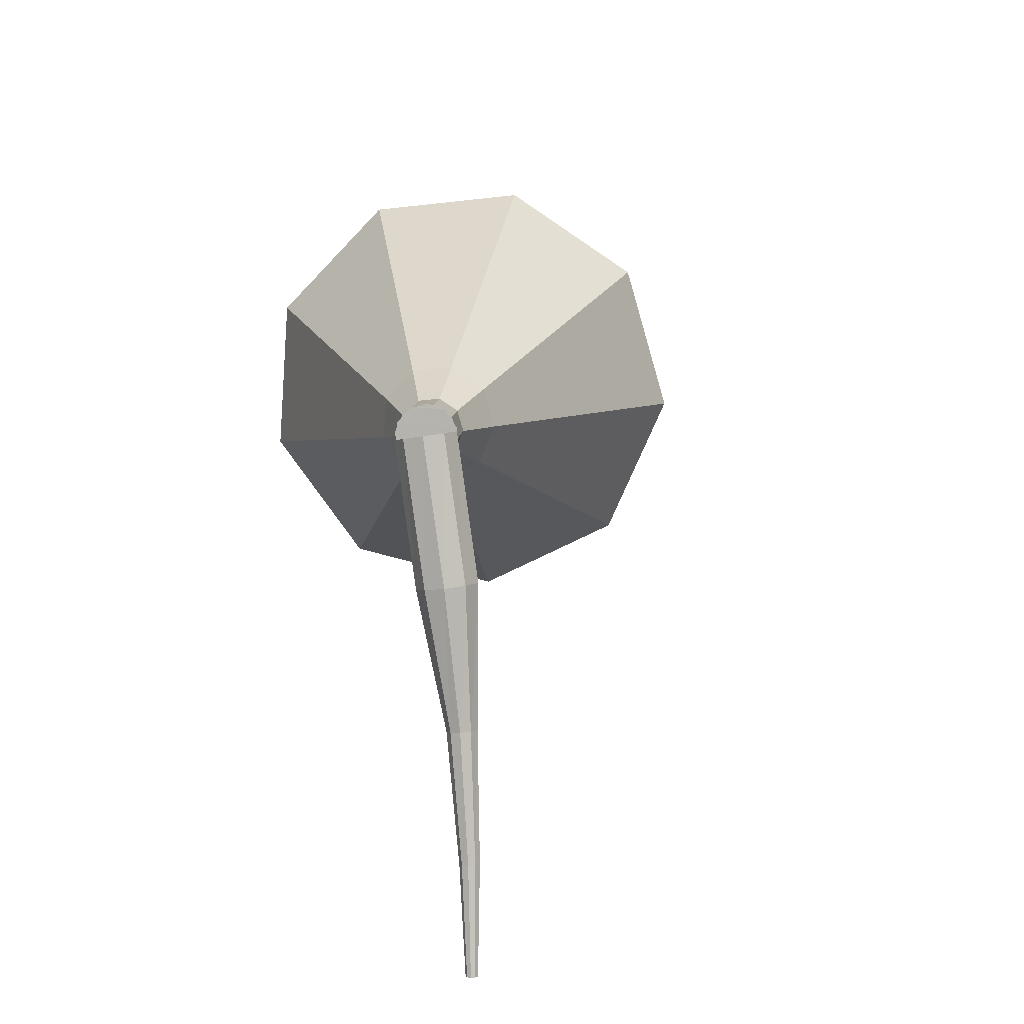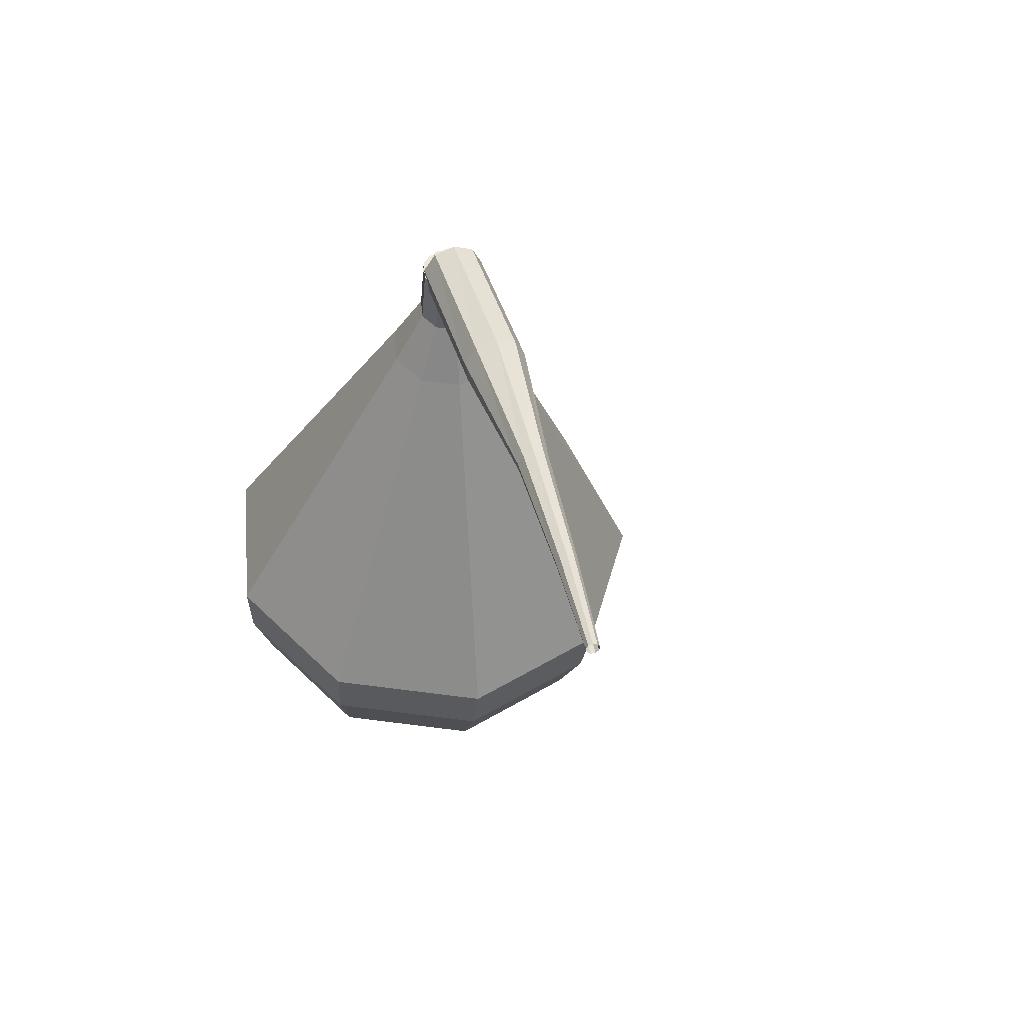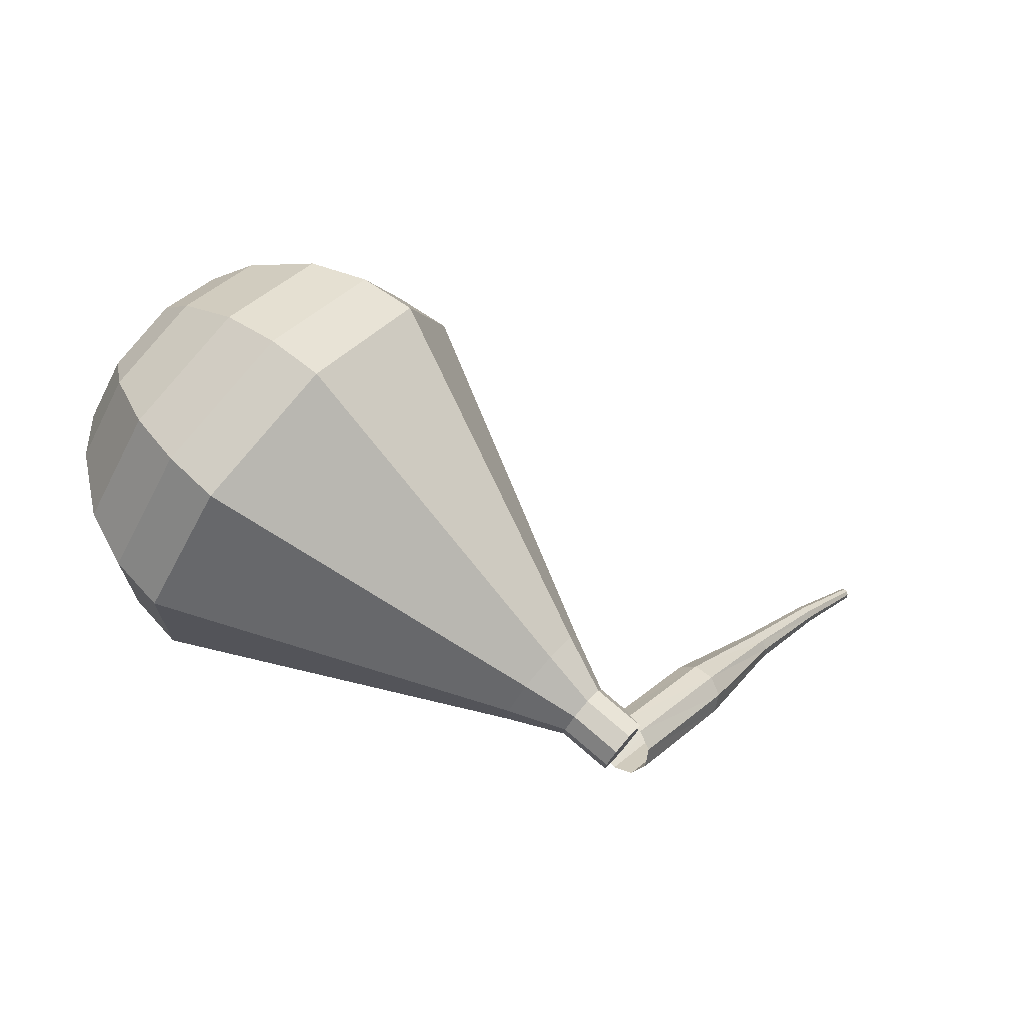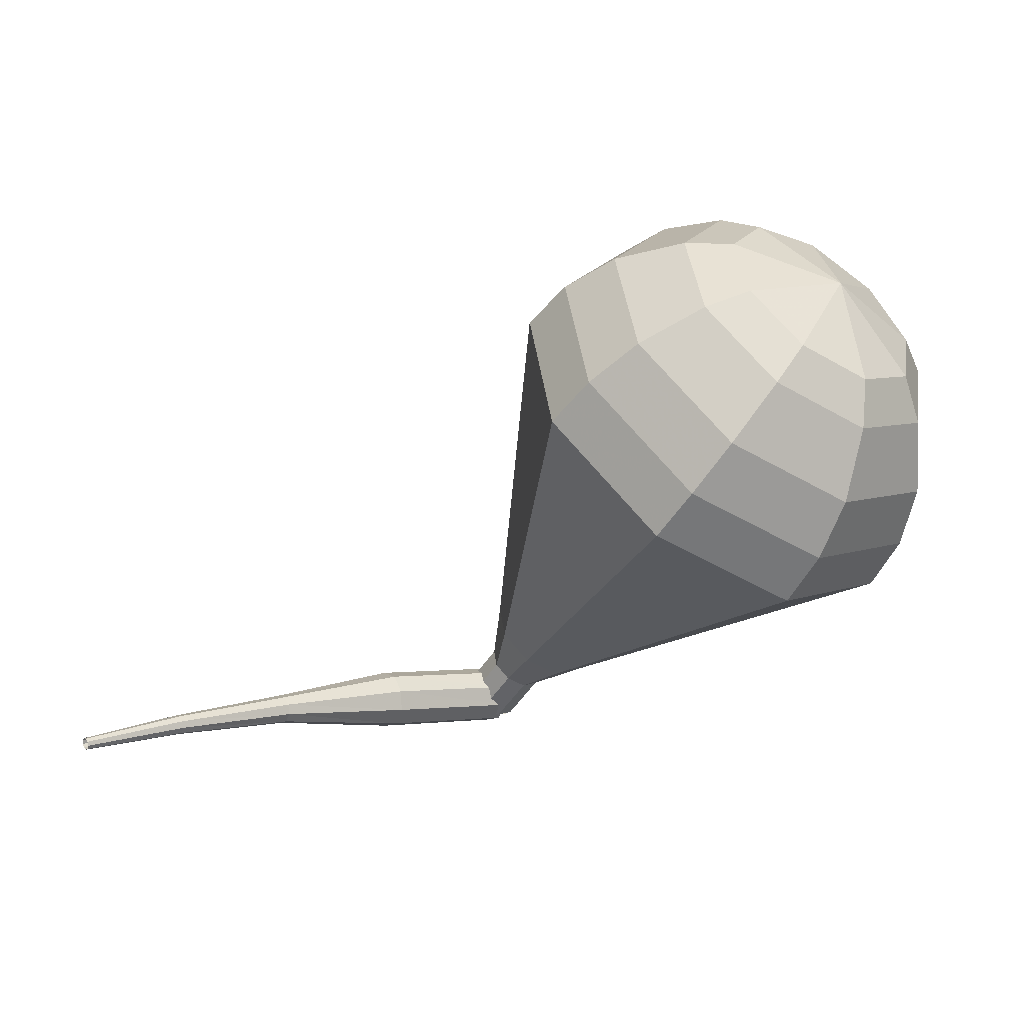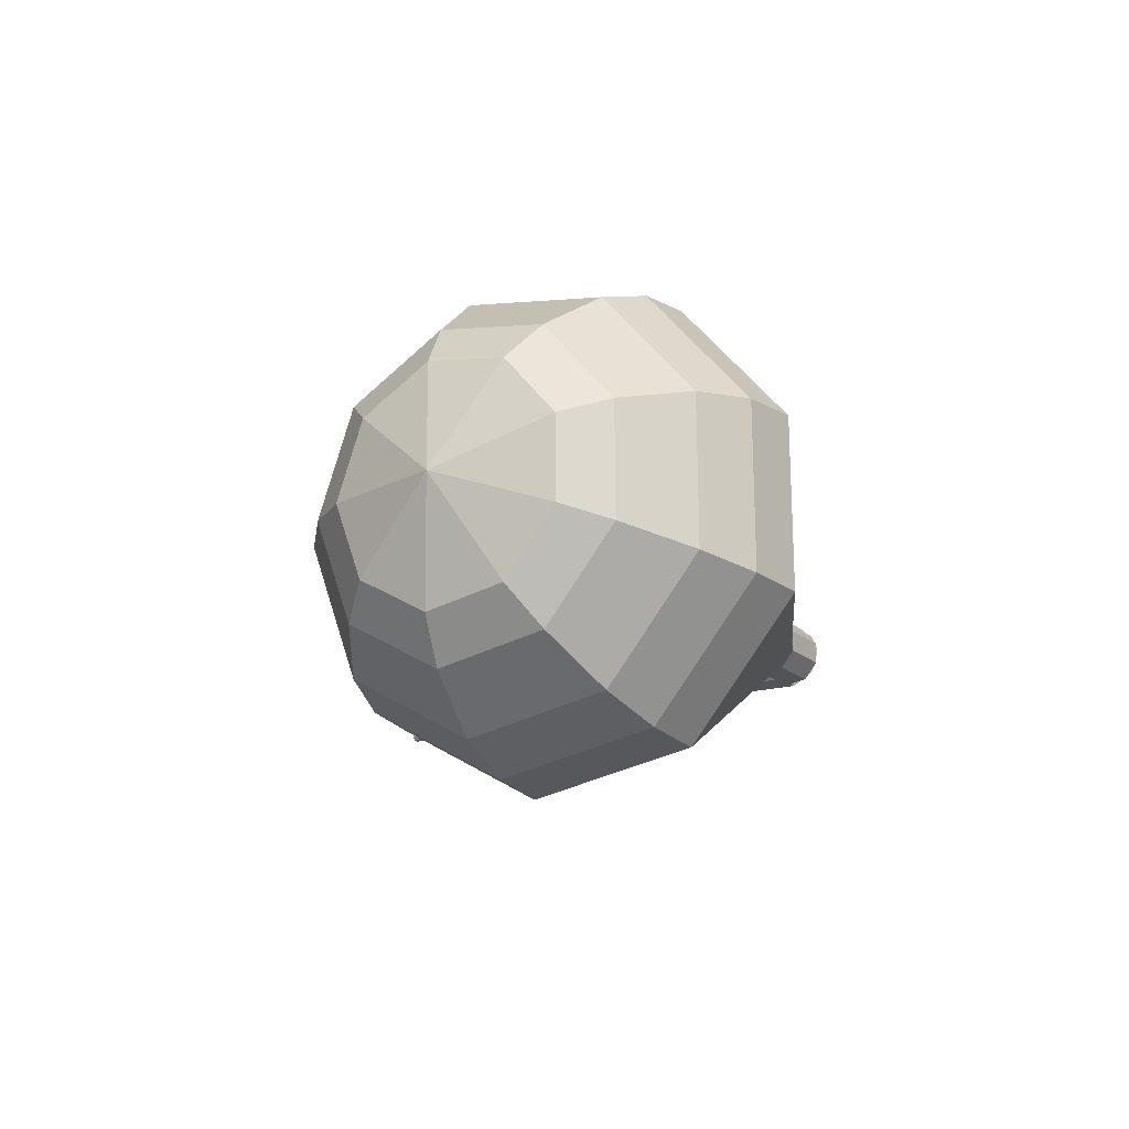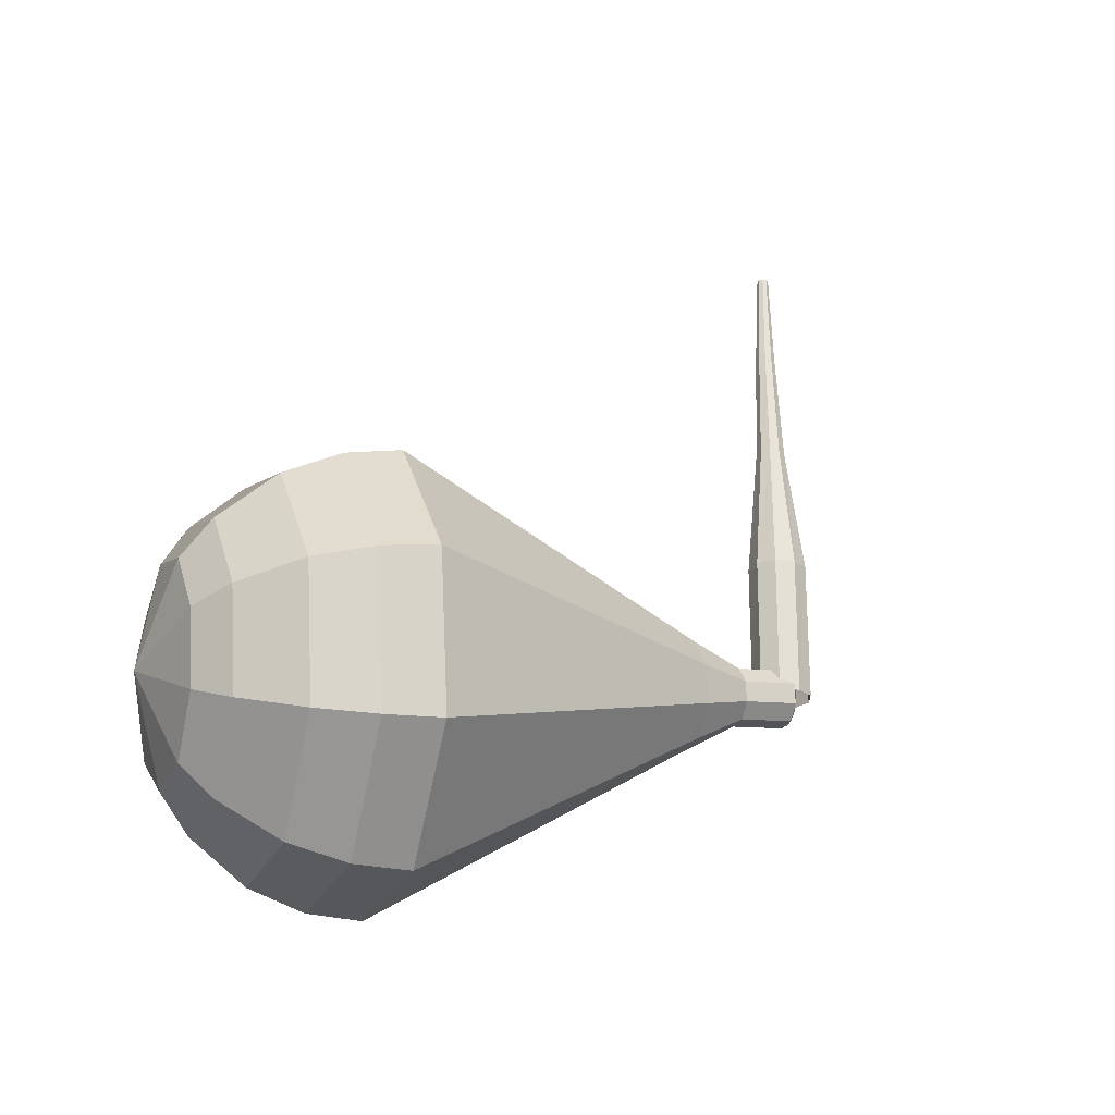
<metadata>
{"format":"obj","ext":"obj","renderer":"f3d","projection":"perspective","resolution":1024,"background":"white","views":[{"elev":54.8,"azim":62.8,"up":"+Z"},{"elev":7.4,"azim":50.8,"up":"+Z"},{"elev":39.6,"azim":-15.5,"up":"+Y"},{"elev":-24.3,"azim":-175.0,"up":"+Y"},{"elev":8.8,"azim":-106.7,"up":"+Y"},{"elev":79.1,"azim":-51.1,"up":"+Y"}]}
</metadata>
<code>
g tube1
v 208.3 110.5 189.4
v 208 110.9 188.9
v 208 111.5 188.7
v 208.3 112.1 188.8
v 208.7 112.4 189.2
v 209.1 112.3 189.7
v 209.3 111.8 190.1
v 209.1 111.1 190.2
v 208.8 110.6 190
v 208.3 110.5 189.4
v 211.9 109.4 186.6
v 211.6 109.8 186.1
v 211.6 110.4 185.8
v 211.9 111 185.9
v 212.3 111.3 186.3
v 212.7 111.2 186.8
v 212.9 110.7 187.2
v 212.7 110 187.3
v 212.4 109.5 187.1
v 211.9 109.4 186.6
v 215.4 108.7 183.8
v 215.3 108.8 183.5
v 215.3 109.2 183.4
v 215.5 109.5 183.4
v 215.7 109.6 183.6
v 215.9 109.5 183.9
v 216 109.3 184.1
v 215.9 108.9 184.2
v 215.7 108.7 184
v 215.4 108.7 183.8
v 218.6 107.5 181.3
v 218.5 107.6 181.1
v 218.5 107.8 181
v 218.6 108 181
v 218.8 108.1 181.2
v 218.9 108.1 181.3
v 218.9 107.9 181.5
v 218.9 107.7 181.5
v 218.7 107.5 181.4
v 218.6 107.5 181.3
v 221.3 106.3 179.2
v 221.2 106.4 179.1
v 221.2 106.5 179.1
v 221.3 106.7 179.1
v 221.4 106.7 179.2
v 221.5 106.7 179.3
v 221.5 106.6 179.4
v 221.4 106.4 179.4
v 221.3 106.4 179.3
v 221.3 106.3 179.2
f 1 2 12
f 12 11 1
f 2 3 13
f 13 12 2
f 3 4 14
f 14 13 3
f 4 5 15
f 15 14 4
f 5 6 16
f 16 15 5
f 6 7 17
f 17 16 6
f 7 8 18
f 18 17 7
f 8 9 19
f 19 18 8
f 9 10 20
f 20 19 9
f 11 12 22
f 22 21 11
f 12 13 23
f 23 22 12
f 13 14 24
f 24 23 13
f 14 15 25
f 25 24 14
f 15 16 26
f 26 25 15
f 16 17 27
f 27 26 16
f 17 18 28
f 28 27 17
f 18 19 29
f 29 28 18
f 19 20 30
f 30 29 19
f 21 22 32
f 32 31 21
f 22 23 33
f 33 32 22
f 23 24 34
f 34 33 23
f 24 25 35
f 35 34 24
f 25 26 36
f 36 35 25
f 26 27 37
f 37 36 26
f 27 28 38
f 38 37 27
f 28 29 39
f 39 38 28
f 29 30 40
f 40 39 29
f 31 32 42
f 42 41 31
f 32 33 43
f 43 42 32
f 33 34 44
f 44 43 33
f 34 35 45
f 45 44 34
f 35 36 46
f 46 45 35
f 36 37 47
f 47 46 36
f 37 38 48
f 48 47 37
f 38 39 49
f 49 48 38
f 39 40 50
f 50 49 39
v 208.1 110.6 189.4
v 208.6 110.6 189
v 209.1 110.9 188.8
v 209.4 111.5 188.8
v 209.3 112.1 189.2
v 208.9 112.4 189.7
v 208.4 112.2 190.1
v 207.9 111.7 190.1
v 207.8 111.1 189.9
v 208.1 110.6 189.4
v 209.2 112.3 189.4
v 209.4 111.9 189
v 209.3 111.2 188.8
v 208.9 110.7 188.8
v 208.3 110.6 189.2
v 207.9 110.8 189.7
v 207.8 111.4 190
v 208.1 112 190.1
v 208.6 112.4 189.9
v 209.2 112.3 189.4
v 208.1 113 188.1
v 208.3 112.6 187.7
v 208.2 111.9 187.4
v 207.8 111.4 187.5
v 207.2 111.2 187.9
v 206.8 111.5 188.4
v 206.7 112.1 188.7
v 207 112.7 188.8
v 207.6 113.1 188.6
v 208.1 113 188.1
v 207.5 114.4 186.8
v 208 113.6 186
v 207.7 112.4 185.5
v 206.9 111.4 185.7
v 205.9 111.1 186.4
v 205.1 111.6 187.3
v 205 112.7 188
v 205.5 113.8 188.1
v 206.5 114.5 187.7
v 207.5 114.4 186.8
v 206.9 115.9 185.5
v 207.6 114.7 184.3
v 207.3 112.9 183.6
v 206.1 111.4 183.8
v 204.5 111 184.9
v 203.4 111.7 186.2
v 203.2 113.3 187.2
v 204 115 187.5
v 205.5 116.1 186.8
v 206.9 115.9 185.5
v 206.3 117.4 184.2
v 207.3 115.7 182.5
v 206.9 113.4 181.6
v 205.2 111.4 181.9
v 203.2 110.8 183.3
v 201.6 111.8 185.1
v 201.3 113.9 186.5
v 202.4 116.2 186.8
v 204.4 117.6 185.9
v 206.3 117.4 184.2
v 205.2 120.4 181.6
v 206.7 117.9 179.1
v 206 114.3 177.7
v 203.6 111.4 178.2
v 200.5 110.4 180.3
v 198.1 111.9 183
v 197.7 115.1 185
v 199.4 118.6 185.5
v 202.3 120.6 184.1
v 205.2 120.4 181.6
v 204 123.3 179
v 206 120 175.6
v 205.1 115.2 173.8
v 201.9 111.3 174.5
v 197.7 110.1 177.2
v 194.7 112.1 180.8
v 194.1 116.3 183.5
v 196.3 120.9 184.2
v 200.2 123.7 182.4
v 204 123.3 179
v 202.8 123.8 177.7
v 204.7 120.6 174.4
v 203.9 116 172.7
v 200.7 112.2 173.3
v 196.7 111 175.9
v 193.7 112.9 179.4
v 193.2 117.1 182.1
v 195.3 121.5 182.7
v 199.1 124.2 180.9
v 202.8 123.8 177.7
v 201.3 123.9 176.3
v 203 121 173.4
v 202.2 116.9 171.8
v 199.4 113.5 172.4
v 195.8 112.4 174.8
v 193.2 114.1 177.9
v 192.7 117.9 180.3
v 194.6 121.8 180.8
v 198 124.2 179.2
v 201.3 123.9 176.3
v 199.4 123.3 175
v 200.7 121.1 172.8
v 200.1 118 171.6
v 197.9 115.4 172
v 195.2 114.5 173.8
v 193.1 115.9 176.2
v 192.8 118.7 178
v 194.2 121.7 178.4
v 196.8 123.6 177.2
v 199.4 123.3 175
v 198.1 122.5 174.3
v 199 120.9 172.7
v 198.6 118.6 171.8
v 197 116.7 172.1
v 195 116.1 173.4
v 193.5 117.1 175.2
v 193.3 119.2 176.5
v 194.3 121.4 176.8
v 196.2 122.7 175.9
v 198.1 122.5 174.3
v 195.6 119.8 173.6
v 195.6 119.8 173.6
v 195.6 119.8 173.6
v 195.6 119.8 173.6
v 195.6 119.8 173.6
v 195.6 119.8 173.6
v 195.6 119.8 173.6
v 195.6 119.8 173.6
v 195.6 119.8 173.6
v 195.6 119.8 173.6
f 51 52 62
f 62 61 51
f 52 53 63
f 63 62 52
f 53 54 64
f 64 63 53
f 54 55 65
f 65 64 54
f 55 56 66
f 66 65 55
f 56 57 67
f 67 66 56
f 57 58 68
f 68 67 57
f 58 59 69
f 69 68 58
f 59 60 70
f 70 69 59
f 61 62 72
f 72 71 61
f 62 63 73
f 73 72 62
f 63 64 74
f 74 73 63
f 64 65 75
f 75 74 64
f 65 66 76
f 76 75 65
f 66 67 77
f 77 76 66
f 67 68 78
f 78 77 67
f 68 69 79
f 79 78 68
f 69 70 80
f 80 79 69
f 71 72 82
f 82 81 71
f 72 73 83
f 83 82 72
f 73 74 84
f 84 83 73
f 74 75 85
f 85 84 74
f 75 76 86
f 86 85 75
f 76 77 87
f 87 86 76
f 77 78 88
f 88 87 77
f 78 79 89
f 89 88 78
f 79 80 90
f 90 89 79
f 81 82 92
f 92 91 81
f 82 83 93
f 93 92 82
f 83 84 94
f 94 93 83
f 84 85 95
f 95 94 84
f 85 86 96
f 96 95 85
f 86 87 97
f 97 96 86
f 87 88 98
f 98 97 87
f 88 89 99
f 99 98 88
f 89 90 100
f 100 99 89
f 91 92 102
f 102 101 91
f 92 93 103
f 103 102 92
f 93 94 104
f 104 103 93
f 94 95 105
f 105 104 94
f 95 96 106
f 106 105 95
f 96 97 107
f 107 106 96
f 97 98 108
f 108 107 97
f 98 99 109
f 109 108 98
f 99 100 110
f 110 109 99
f 101 102 112
f 112 111 101
f 102 103 113
f 113 112 102
f 103 104 114
f 114 113 103
f 104 105 115
f 115 114 104
f 105 106 116
f 116 115 105
f 106 107 117
f 117 116 106
f 107 108 118
f 118 117 107
f 108 109 119
f 119 118 108
f 109 110 120
f 120 119 109
f 111 112 122
f 122 121 111
f 112 113 123
f 123 122 112
f 113 114 124
f 124 123 113
f 114 115 125
f 125 124 114
f 115 116 126
f 126 125 115
f 116 117 127
f 127 126 116
f 117 118 128
f 128 127 117
f 118 119 129
f 129 128 118
f 119 120 130
f 130 129 119
f 121 122 132
f 132 131 121
f 122 123 133
f 133 132 122
f 123 124 134
f 134 133 123
f 124 125 135
f 135 134 124
f 125 126 136
f 136 135 125
f 126 127 137
f 137 136 126
f 127 128 138
f 138 137 127
f 128 129 139
f 139 138 128
f 129 130 140
f 140 139 129
f 131 132 142
f 142 141 131
f 132 133 143
f 143 142 132
f 133 134 144
f 144 143 133
f 134 135 145
f 145 144 134
f 135 136 146
f 146 145 135
f 136 137 147
f 147 146 136
f 137 138 148
f 148 147 137
f 138 139 149
f 149 148 138
f 139 140 150
f 150 149 139
f 141 142 152
f 152 151 141
f 142 143 153
f 153 152 142
f 143 144 154
f 154 153 143
f 144 145 155
f 155 154 144
f 145 146 156
f 156 155 145
f 146 147 157
f 157 156 146
f 147 148 158
f 158 157 147
f 148 149 159
f 159 158 148
f 149 150 160
f 160 159 149
f 151 152 162
f 162 161 151
f 152 153 163
f 163 162 152
f 153 154 164
f 164 163 153
f 154 155 165
f 165 164 154
f 155 156 166
f 166 165 155
f 156 157 167
f 167 166 156
f 157 158 168
f 168 167 157
f 158 159 169
f 169 168 158
f 159 160 170
f 170 169 159
f 161 162 172
f 172 171 161
f 162 163 173
f 173 172 162
f 163 164 174
f 174 173 163
f 164 165 175
f 175 174 164
f 165 166 176
f 176 175 165
f 166 167 177
f 177 176 166
f 167 168 178
f 178 177 167
f 168 169 179
f 179 178 168
f 169 170 180
f 180 179 169
g

</code>
